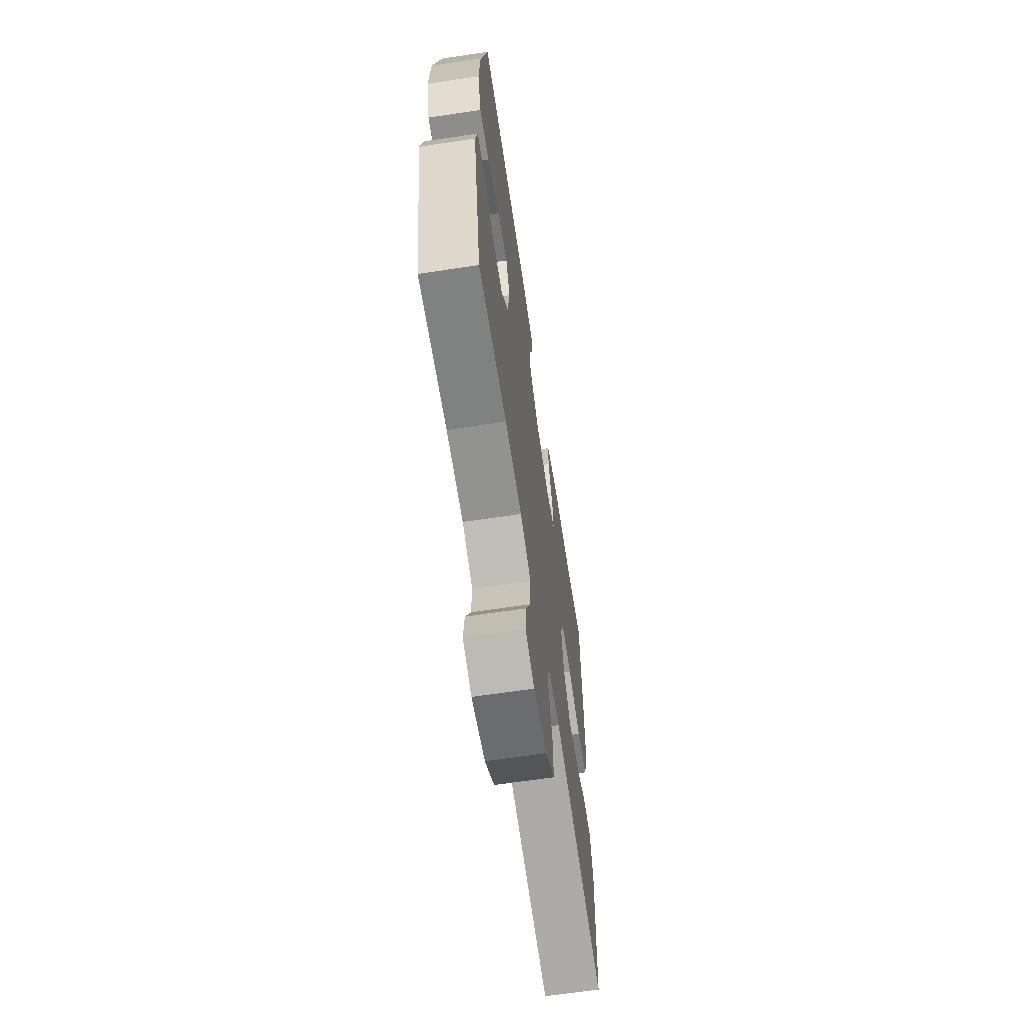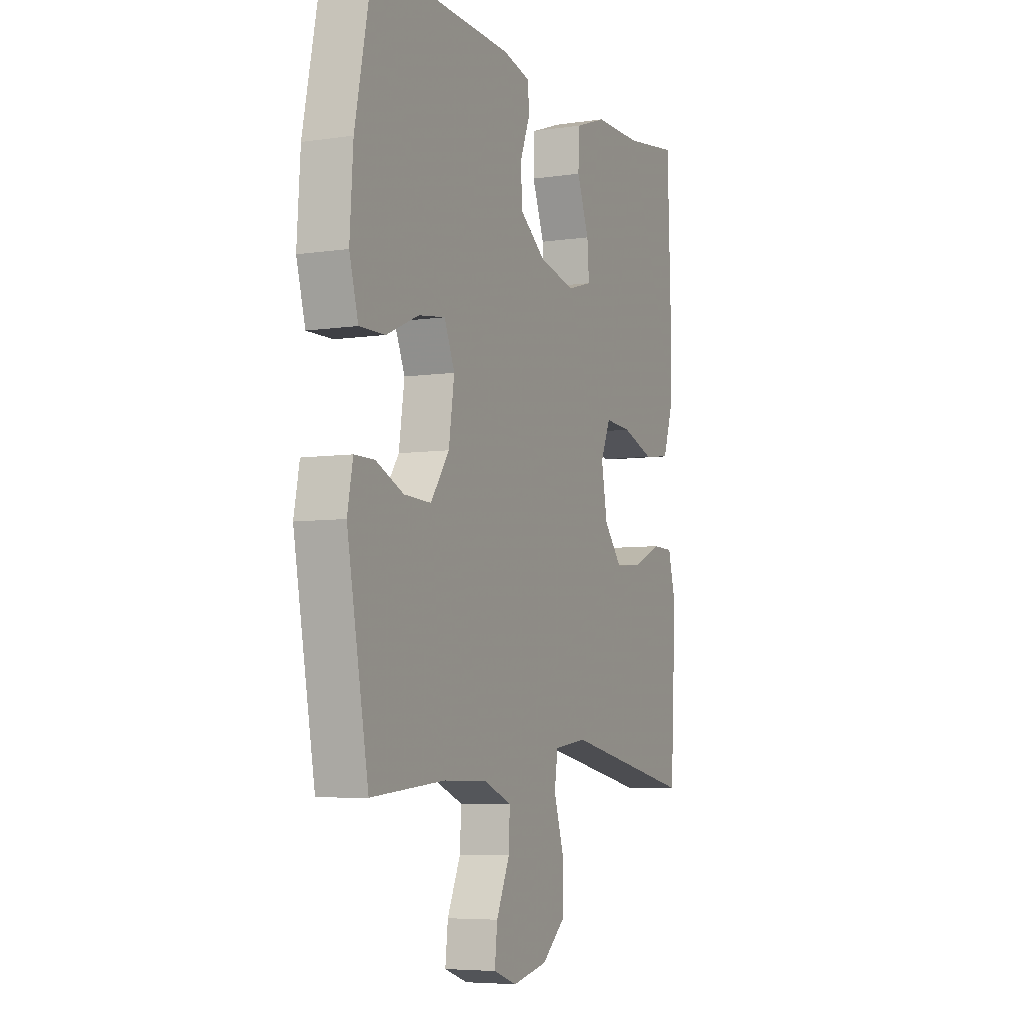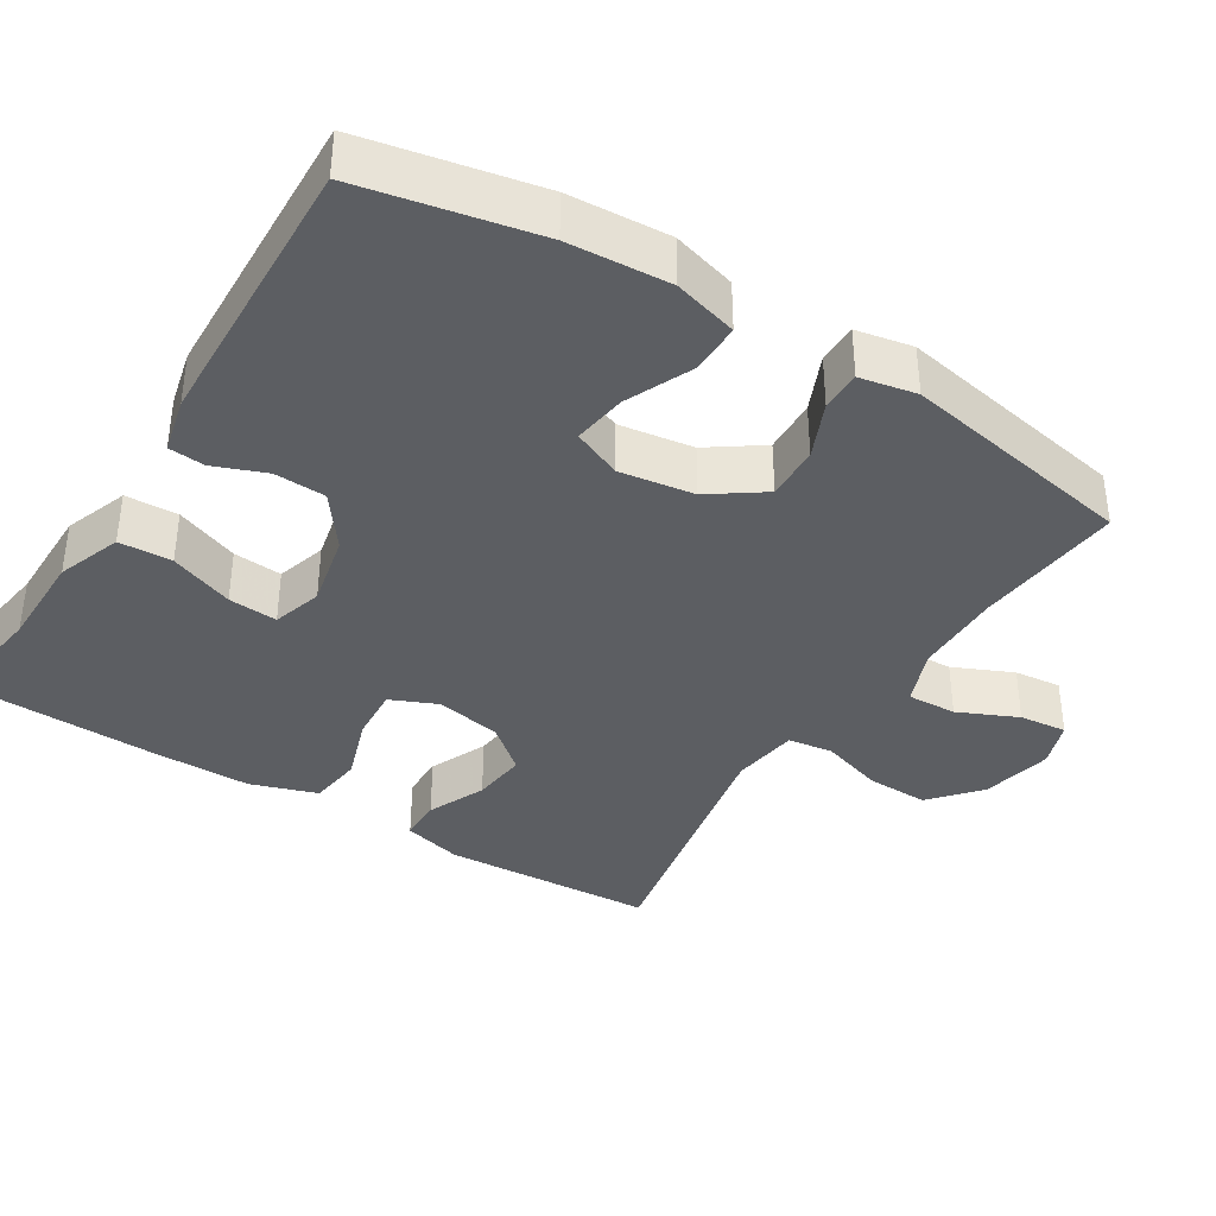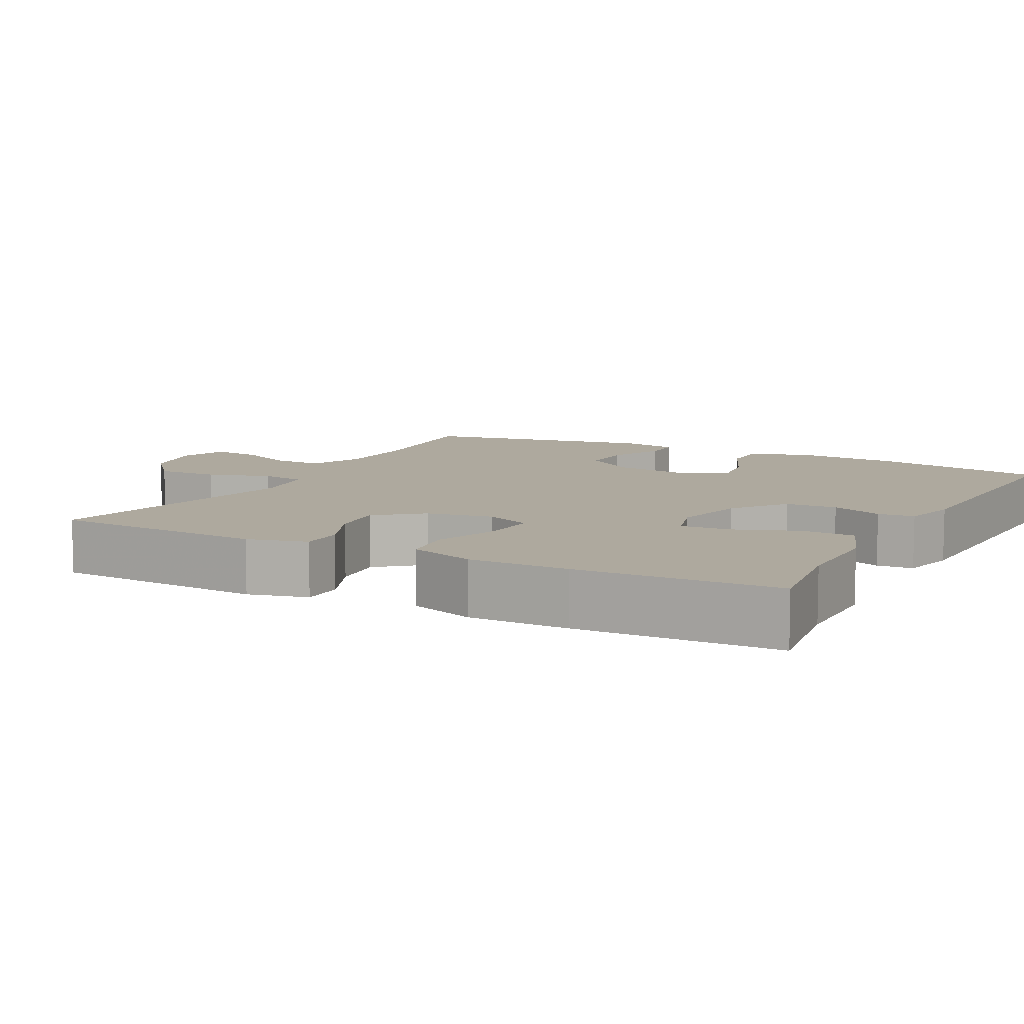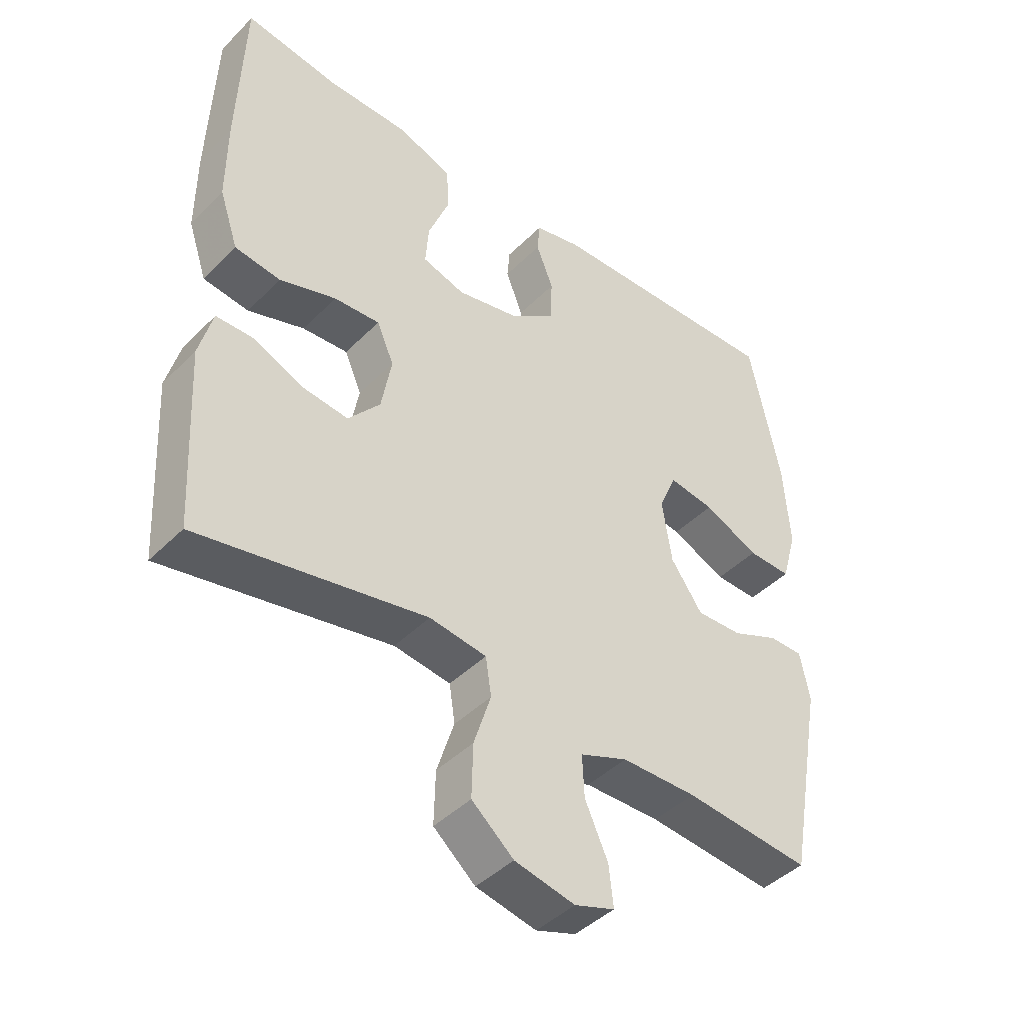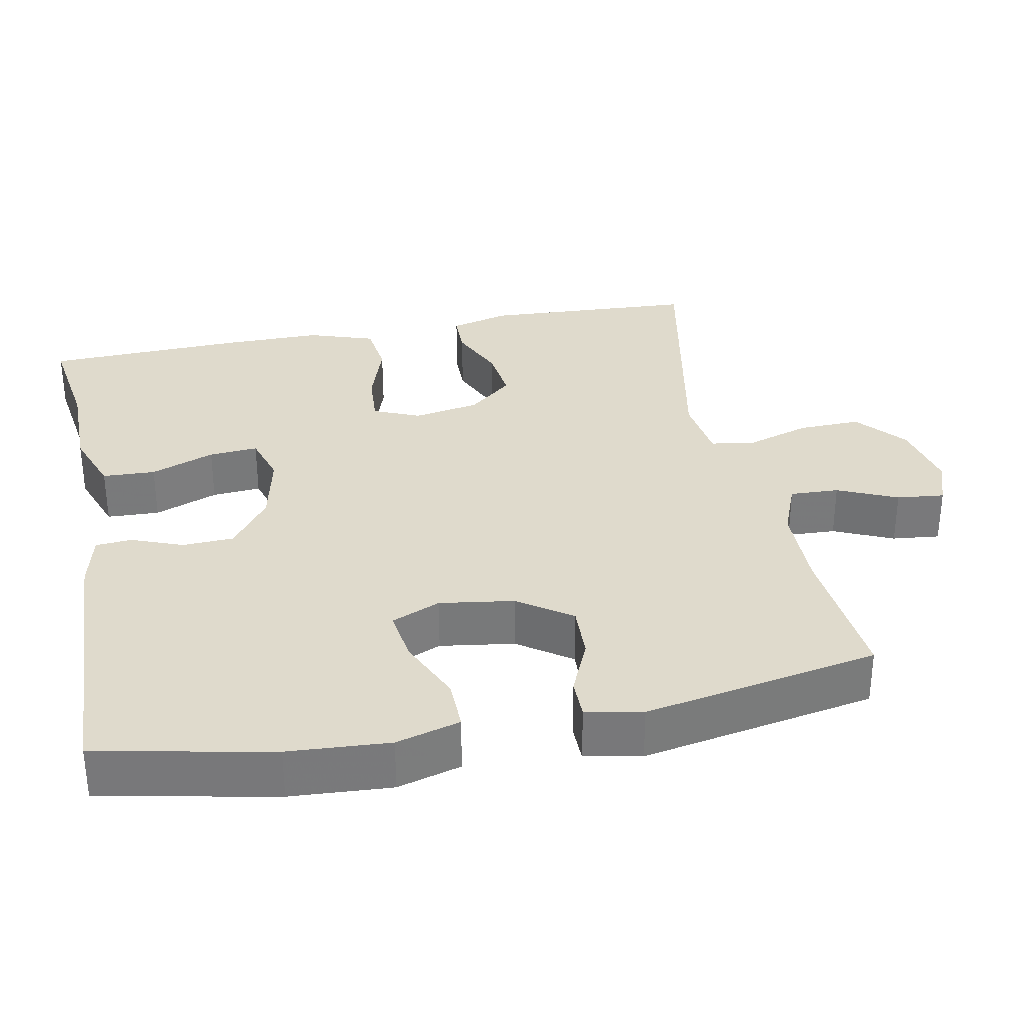
<metadata>
{"format":"obj","ext":"obj","renderer":"f3d","projection":"perspective","resolution":1024,"background":"white","views":[{"elev":-65.3,"azim":98.6,"up":"+Z"},{"elev":-6.0,"azim":114.2,"up":"+Z"},{"elev":-37.6,"azim":57.9,"up":"+Y"},{"elev":9.1,"azim":-62.1,"up":"+Y"},{"elev":-43.7,"azim":-40.8,"up":"+Z"},{"elev":32.5,"azim":78.7,"up":"+Y"}]}
</metadata>
<code>
v -0.5 0.07 0.5
v -0.353 0.07 0.479
v -0.222 0.07 0.479
v -0.136 0.07 0.448
v -0.133 0.07 0.377
v -0.166 0.07 0.291
v -0.171 0.07 0.225
v -0.104 0.07 0.205
v -0.005 0.07 0.227
v 0.066 0.07 0.28
v 0.069 0.07 0.349
v 0.042 0.07 0.418
v 0.046 0.07 0.467
v 0.121 0.07 0.485
v 0.5 0.07 0.5
v 0.548 0.07 0.265
v 0.557 0.07 0.129
v 0.533 0.07 0.043
v 0.464 0.07 0.044
v 0.376 0.07 0.083
v 0.304 0.07 0.093
v 0.276 0.07 0.027
v 0.291 0.07 -0.073
v 0.341 0.07 -0.144
v 0.414 0.07 -0.141
v 0.489 0.07 -0.108
v 0.543 0.07 -0.108
v 0.558 0.07 -0.184
v 0.5 0.07 -0.5
v 0.3 0.07 -0.482
v 0.181 0.07 -0.484
v 0.106 0.07 -0.514
v 0.109 0.07 -0.58
v 0.145 0.07 -0.66
v 0.152 0.07 -0.724
v 0.089 0.07 -0.746
v -0.006 0.07 -0.726
v -0.072 0.07 -0.67
v -0.07 0.07 -0.586
v -0.043 0.07 -0.501
v -0.052 0.07 -0.441
v -0.142 0.07 -0.429
v -0.5 0.07 -0.5
v -0.516 0.07 -0.214
v -0.495 0.07 -0.134
v -0.437 0.07 -0.133
v -0.359 0.07 -0.167
v -0.285 0.07 -0.175
v -0.235 0.07 -0.115
v -0.219 0.07 -0.026
v -0.246 0.07 0.036
v -0.318 0.07 0.031
v -0.407 0.07 0.001
v -0.479 0.07 0.01
v -0.509 0.07 0.099
v -0.509 0.07 0.232
v -0.5 0 0.5
v -0.353 0 0.479
v -0.222 0 0.479
v -0.136 0 0.448
v -0.133 0 0.377
v -0.166 0 0.291
v -0.171 0 0.225
v -0.104 0 0.205
v -0.005 0 0.227
v 0.066 0 0.28
v 0.069 0 0.349
v 0.042 0 0.418
v 0.046 0 0.467
v 0.121 0 0.485
v 0.5 0 0.5
v 0.548 0 0.265
v 0.557 0 0.129
v 0.533 0 0.043
v 0.464 0 0.044
v 0.376 0 0.083
v 0.304 0 0.093
v 0.276 0 0.027
v 0.291 0 -0.073
v 0.341 0 -0.144
v 0.414 0 -0.141
v 0.489 0 -0.108
v 0.543 0 -0.108
v 0.558 0 -0.184
v 0.5 0 -0.5
v 0.3 0 -0.482
v 0.181 0 -0.484
v 0.106 0 -0.514
v 0.109 0 -0.58
v 0.145 0 -0.66
v 0.152 0 -0.724
v 0.089 0 -0.746
v -0.006 0 -0.726
v -0.072 0 -0.67
v -0.07 0 -0.586
v -0.043 0 -0.501
v -0.052 0 -0.441
v -0.142 0 -0.429
v -0.5 0 -0.5
v -0.516 0 -0.214
v -0.495 0 -0.134
v -0.437 0 -0.133
v -0.359 0 -0.167
v -0.285 0 -0.175
v -0.235 0 -0.115
v -0.219 0 -0.026
v -0.246 0 0.036
v -0.318 0 0.031
v -0.407 0 0.001
v -0.479 0 0.01
v -0.509 0 0.099
v -0.509 0 0.232
f 55 56 1 2
f 52 53 54 55
f 51 52 55 2
f 50 51 2 3
f 44 45 46 47
f 42 43 44 47
f 41 42 47 48
f 37 38 39 40
f 37 40 41
f 36 37 41
f 33 34 35 36
f 32 33 36 41
f 31 32 41 48
f 27 28 29 30
f 25 26 27 30
f 24 25 30 31
f 23 24 31 48
f 17 18 19 20
f 17 20 21
f 16 17 21
f 15 16 21
f 14 15 21
f 11 12 13 14
f 10 11 14 21
f 9 10 21 22
f 3 4 5 6
f 50 3 6 7
f 49 50 7 8
f 22 23 48 49
f 8 9 22 49
f 58 57 112 111
f 111 110 109 108
f 58 111 108 107
f 59 58 107 106
f 103 102 101 100
f 103 100 99 98
f 104 103 98 97
f 96 95 94 93
f 97 96 93
f 97 93 92
f 92 91 90 89
f 97 92 89 88
f 104 97 88 87
f 86 85 84 83
f 86 83 82 81
f 87 86 81 80
f 104 87 80 79
f 76 75 74 73
f 77 76 73
f 77 73 72
f 77 72 71
f 77 71 70
f 70 69 68 67
f 77 70 67 66
f 78 77 66 65
f 62 61 60 59
f 63 62 59 106
f 64 63 106 105
f 105 104 79 78
f 105 78 65 64
f 1 57 58 2
f 2 58 59 3
f 3 59 60 4
f 4 60 61 5
f 5 61 62 6
f 6 62 63 7
f 7 63 64 8
f 8 64 65 9
f 9 65 66 10
f 10 66 67 11
f 11 67 68 12
f 12 68 69 13
f 13 69 70 14
f 14 70 71 15
f 15 71 72 16
f 16 72 73 17
f 17 73 74 18
f 18 74 75 19
f 19 75 76 20
f 20 76 77 21
f 21 77 78 22
f 22 78 79 23
f 23 79 80 24
f 24 80 81 25
f 25 81 82 26
f 26 82 83 27
f 27 83 84 28
f 28 84 85 29
f 29 85 86 30
f 30 86 87 31
f 31 87 88 32
f 32 88 89 33
f 33 89 90 34
f 34 90 91 35
f 35 91 92 36
f 36 92 93 37
f 37 93 94 38
f 38 94 95 39
f 39 95 96 40
f 40 96 97 41
f 41 97 98 42
f 42 98 99 43
f 43 99 100 44
f 44 100 101 45
f 45 101 102 46
f 46 102 103 47
f 47 103 104 48
f 48 104 105 49
f 49 105 106 50
f 50 106 107 51
f 51 107 108 52
f 52 108 109 53
f 53 109 110 54
f 54 110 111 55
f 55 111 112 56
f 56 112 57 1

</code>
